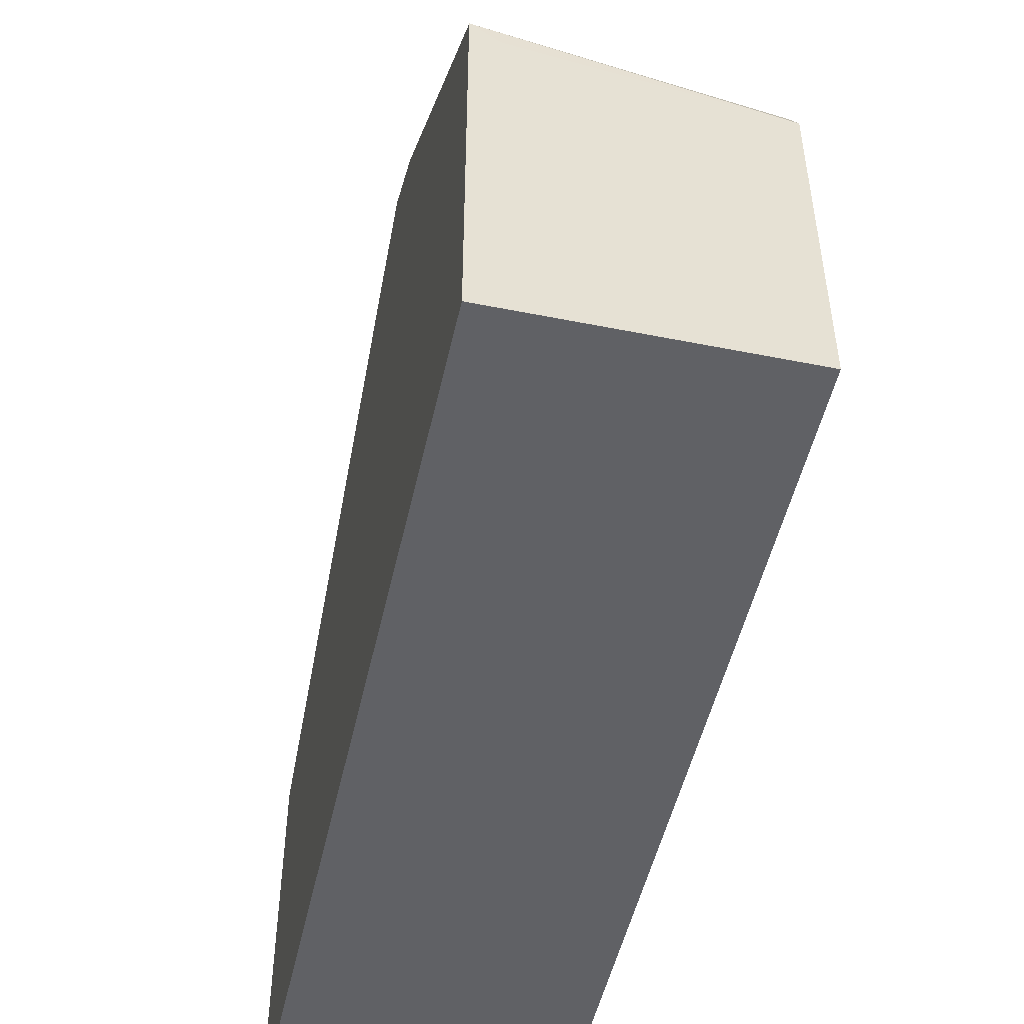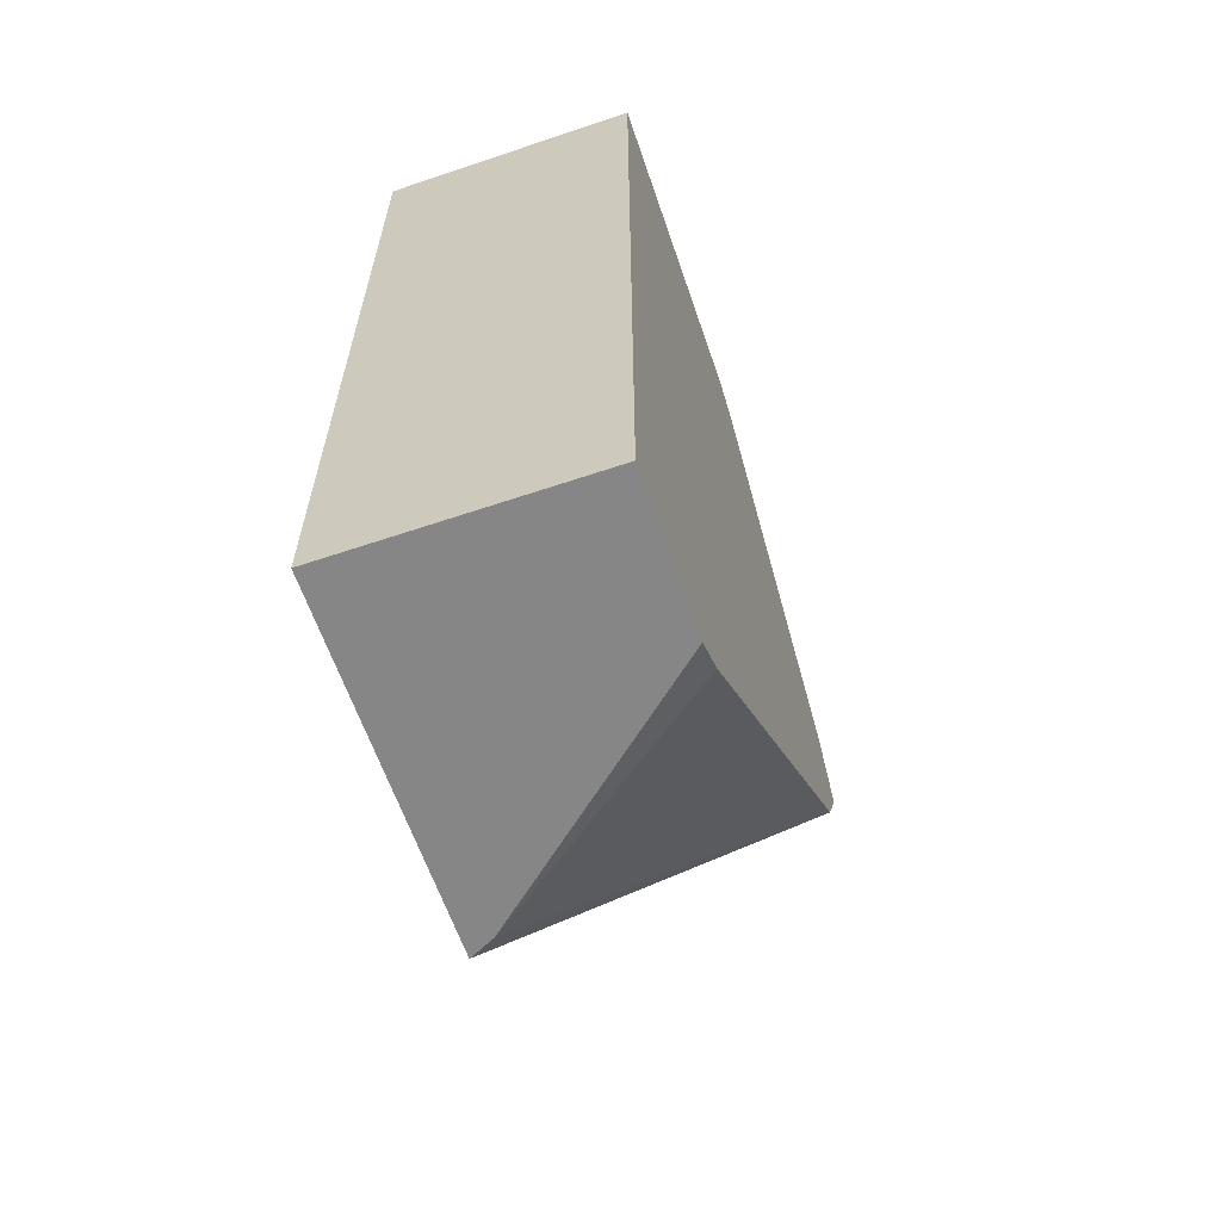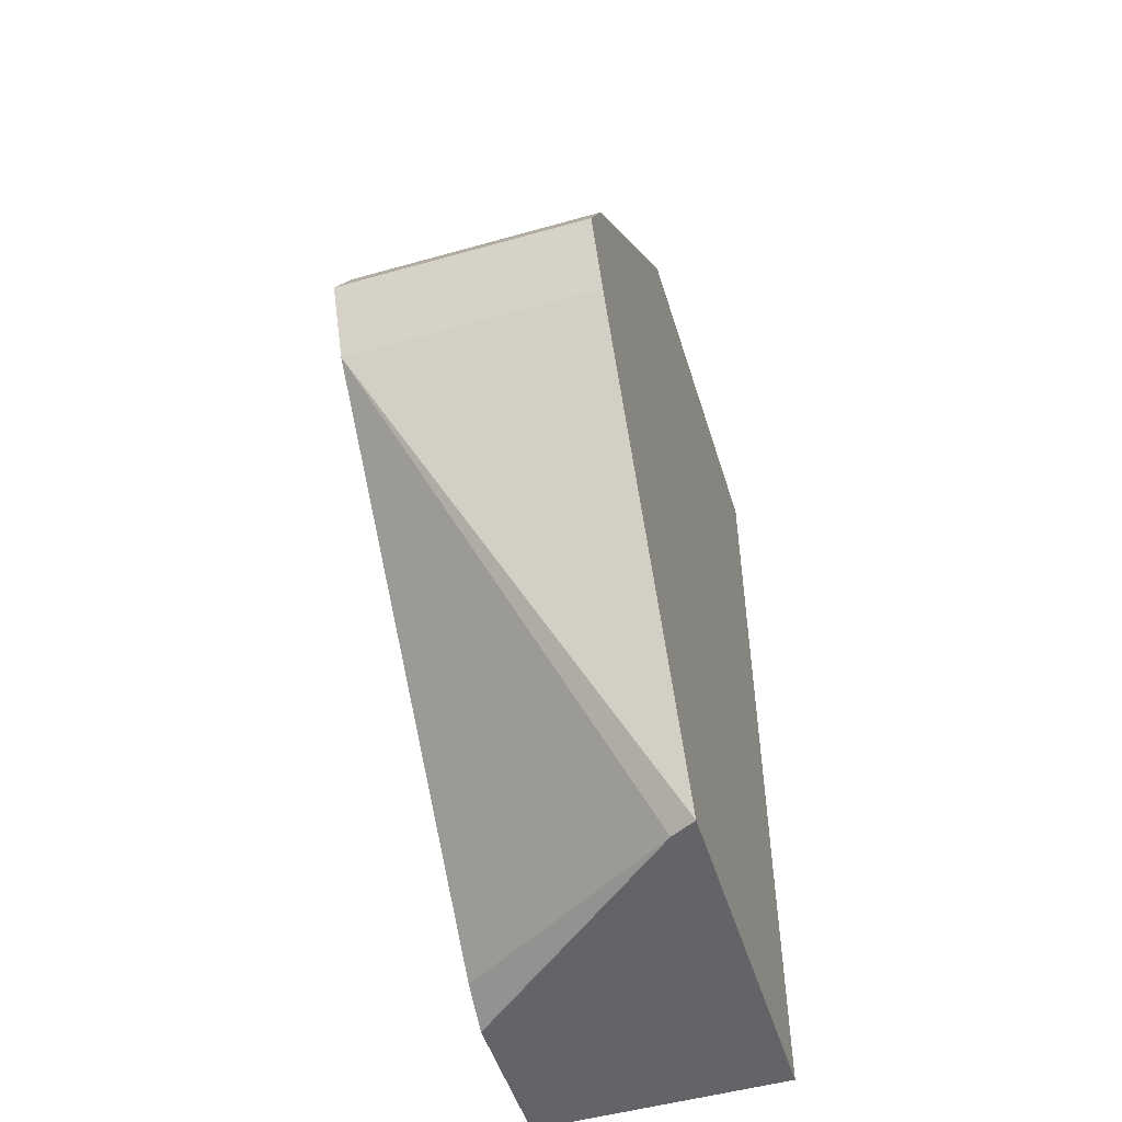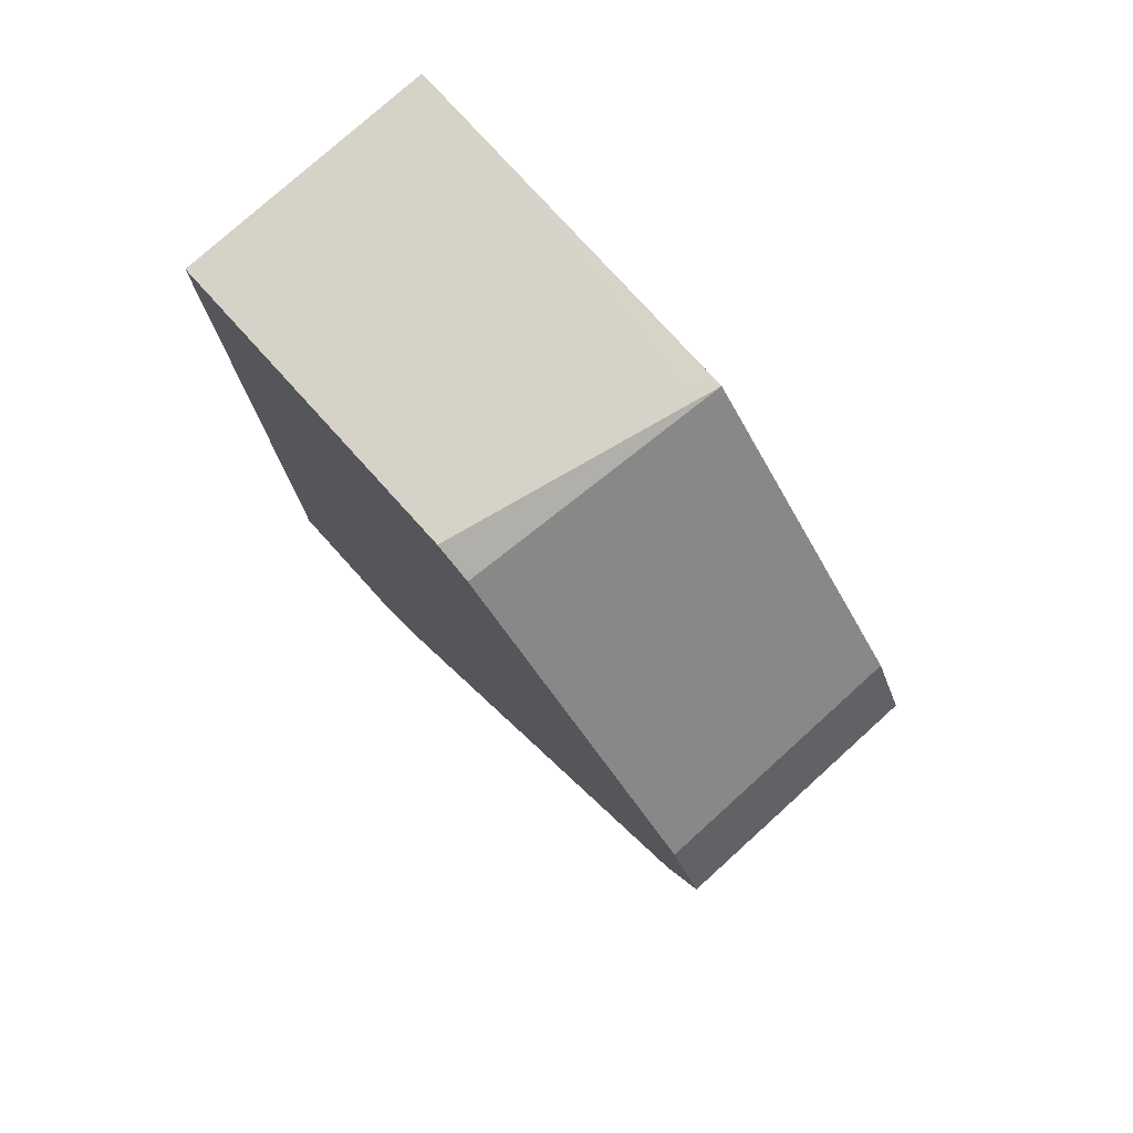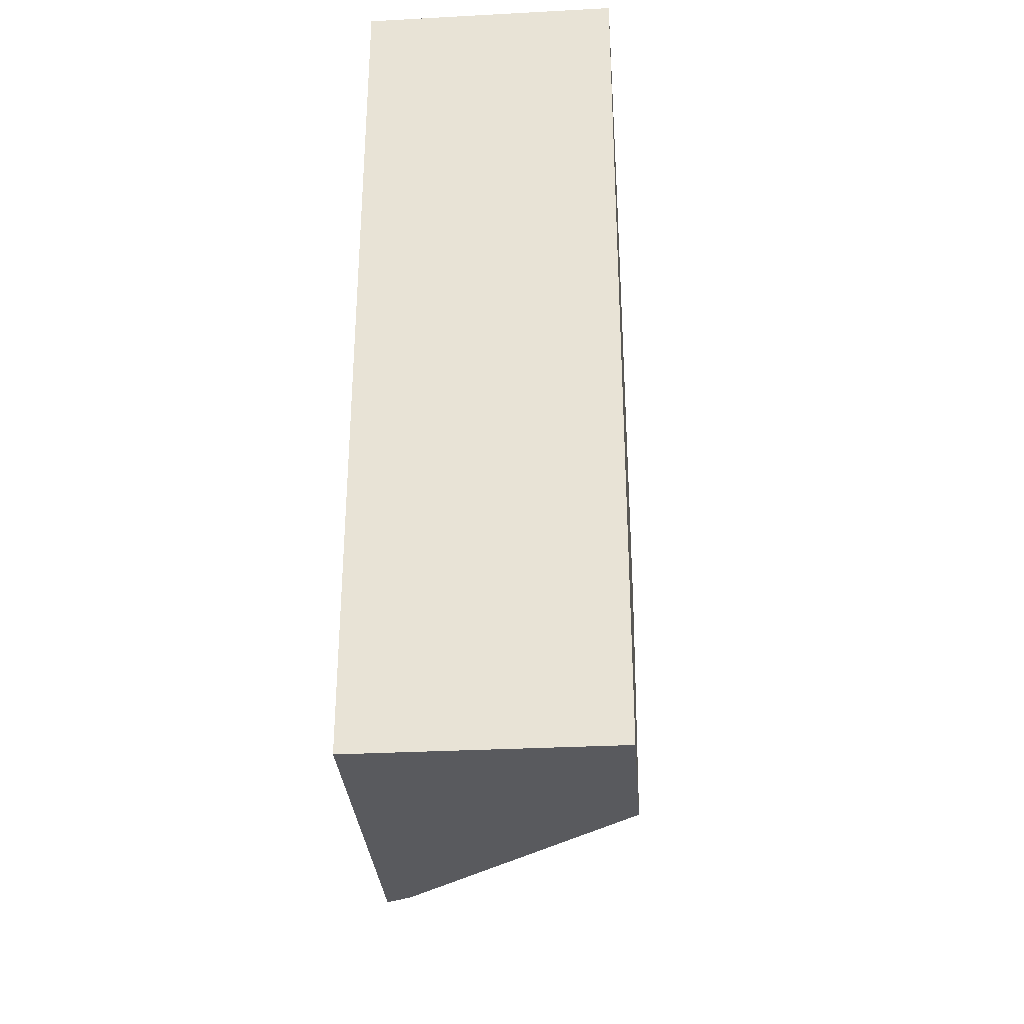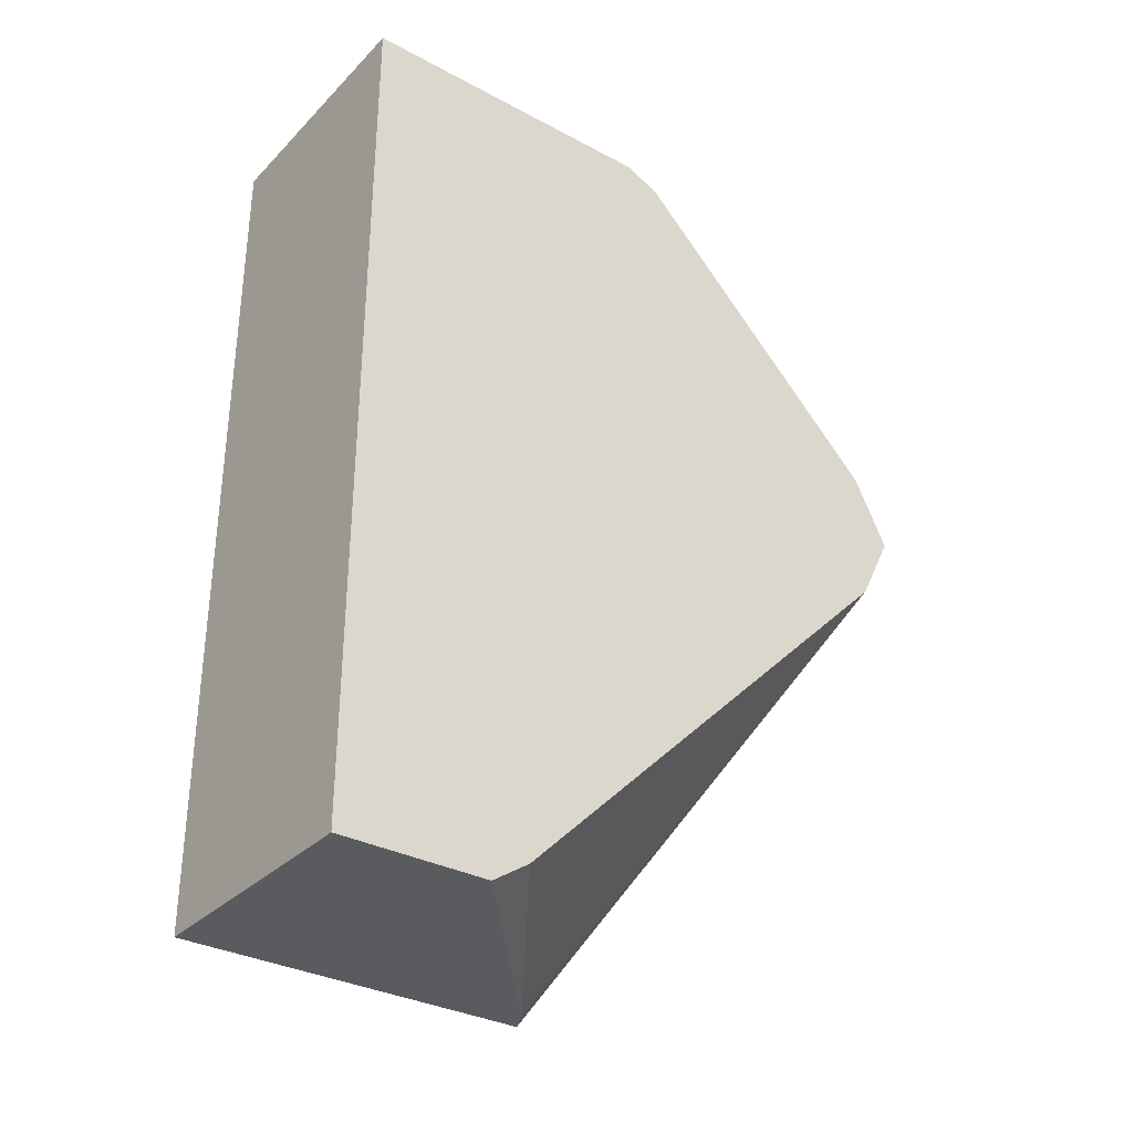
<metadata>
{"format":"obj","ext":"obj","renderer":"f3d","projection":"perspective","resolution":1024,"background":"white","views":[{"elev":-49.9,"azim":167.6,"up":"+Z"},{"elev":-62.1,"azim":-161.1,"up":"+Y"},{"elev":-51.1,"azim":17.1,"up":"+Y"},{"elev":77.5,"azim":-42.1,"up":"+Y"},{"elev":-31.5,"azim":-175.7,"up":"+Y"},{"elev":-32.6,"azim":-126.6,"up":"+Y"}]}
</metadata>
<code>
v -0.325 -8.55e-06 0.6955
v -0.1769 -8.55e-06 0.6955
v -0.325 0.02523 0.6828
v -0.325 -0.02261 0.6842
v -0.1769 -0.02573 0.6826
v -0.1769 0.04031 0.6753
v -0.325 0.04031 0.6753
v -0.325 -0.04033 0.6753
v -0.1769 -0.04033 0.6753
v -0.1769 0.2016 0.5356
v -0.325 0.1613 0.5543
v -0.325 -0.2822 0.4334
v -0.1915 -0.2969 0.5241
v -0.1769 -0.2969 0.5314
v -0.1769 0.2017 0.3763
v -0.1914 0.2017 0.5242
v -0.325 0.2017 0.5039
v -0.325 0.1915 0.5241
v -0.325 -0.2969 0.4115
v -0.1769 -0.2969 0.3244
v -0.1769 0.2017 0.3244
v -0.325 0.2017 0.3244
v -0.325 -0.2969 0.3244
f 8 13 14
f 10 15 16
f 8 14 9
f 8 12 13
f 4 8 5
f 6 10 7
f 5 8 9
f 10 16 17
f 7 10 11
f 10 17 18
f 20 23 22
f 12 19 13
f 13 19 23
f 13 23 20
f 13 20 14
f 15 21 22
f 15 22 17
f 15 17 16
f 20 22 21
f 10 18 11
f 3 6 7
f 1 18 17
f 2 10 6
f 2 6 3
f 1 2 3
f 1 3 7
f 1 7 11
f 1 11 18
f 1 22 23
f 1 23 19
f 1 19 12
f 1 12 8
f 1 17 22
f 1 4 2
f 2 4 5
f 2 5 9
f 2 9 14
f 2 14 20
f 2 20 21
f 2 21 15
f 1 8 4
f 2 15 10

</code>
